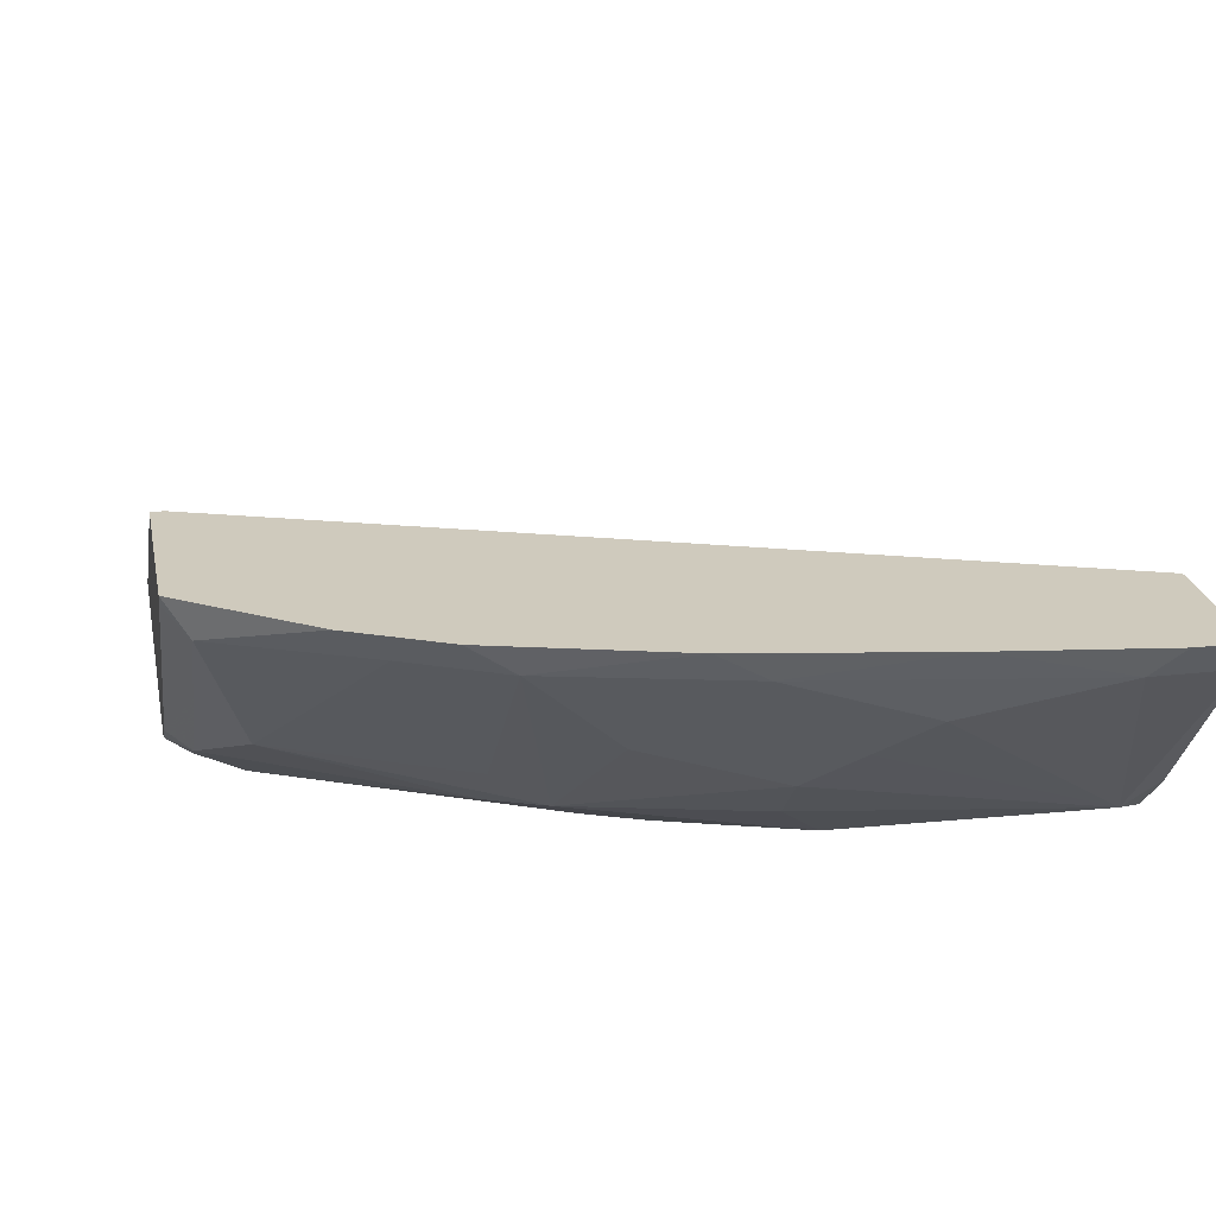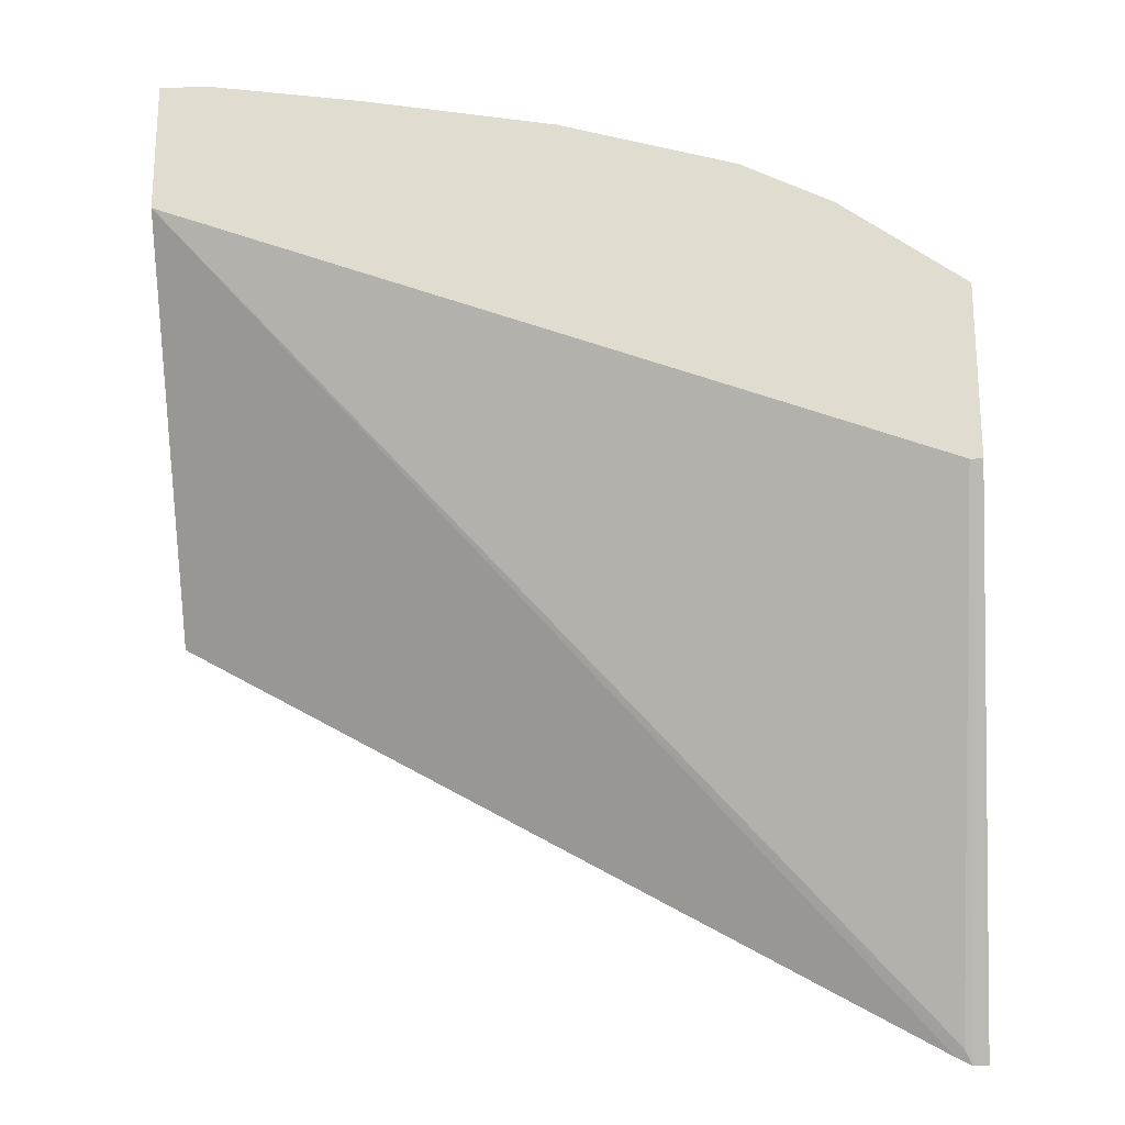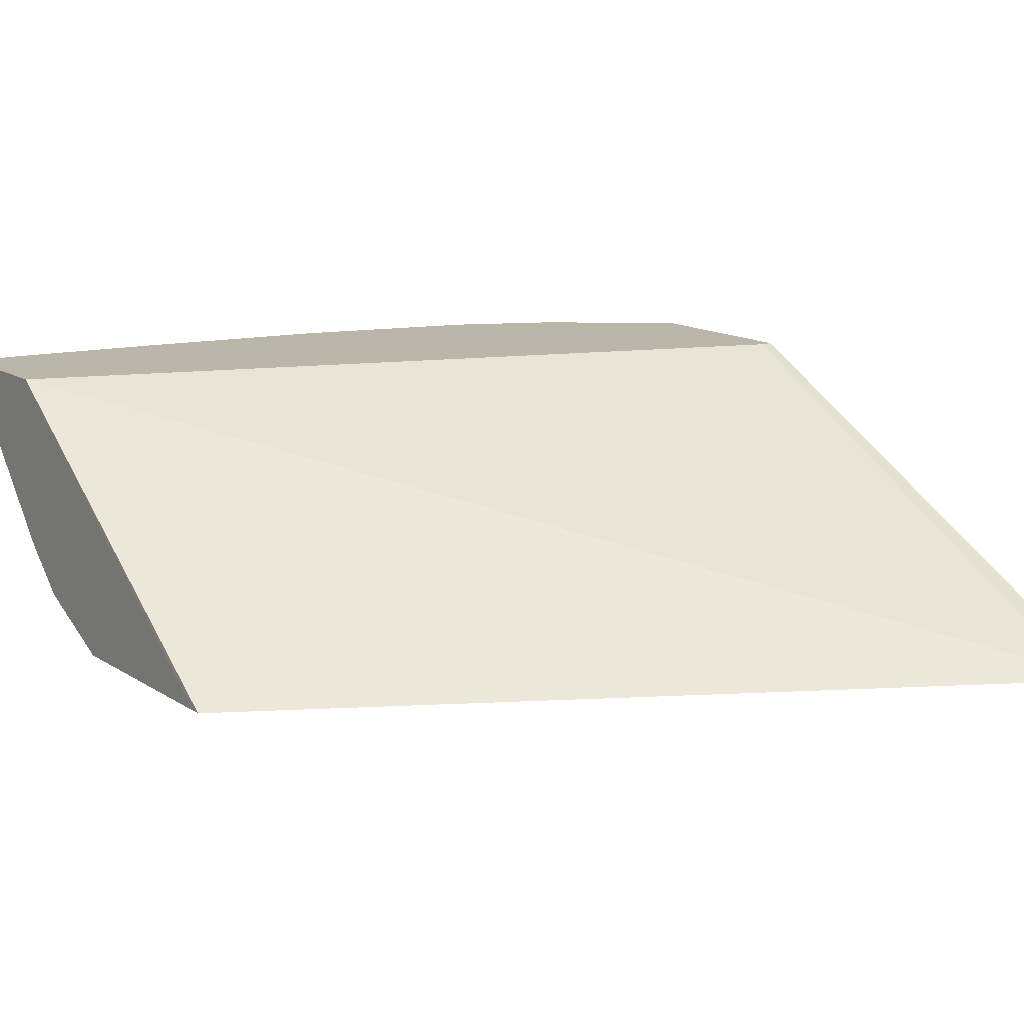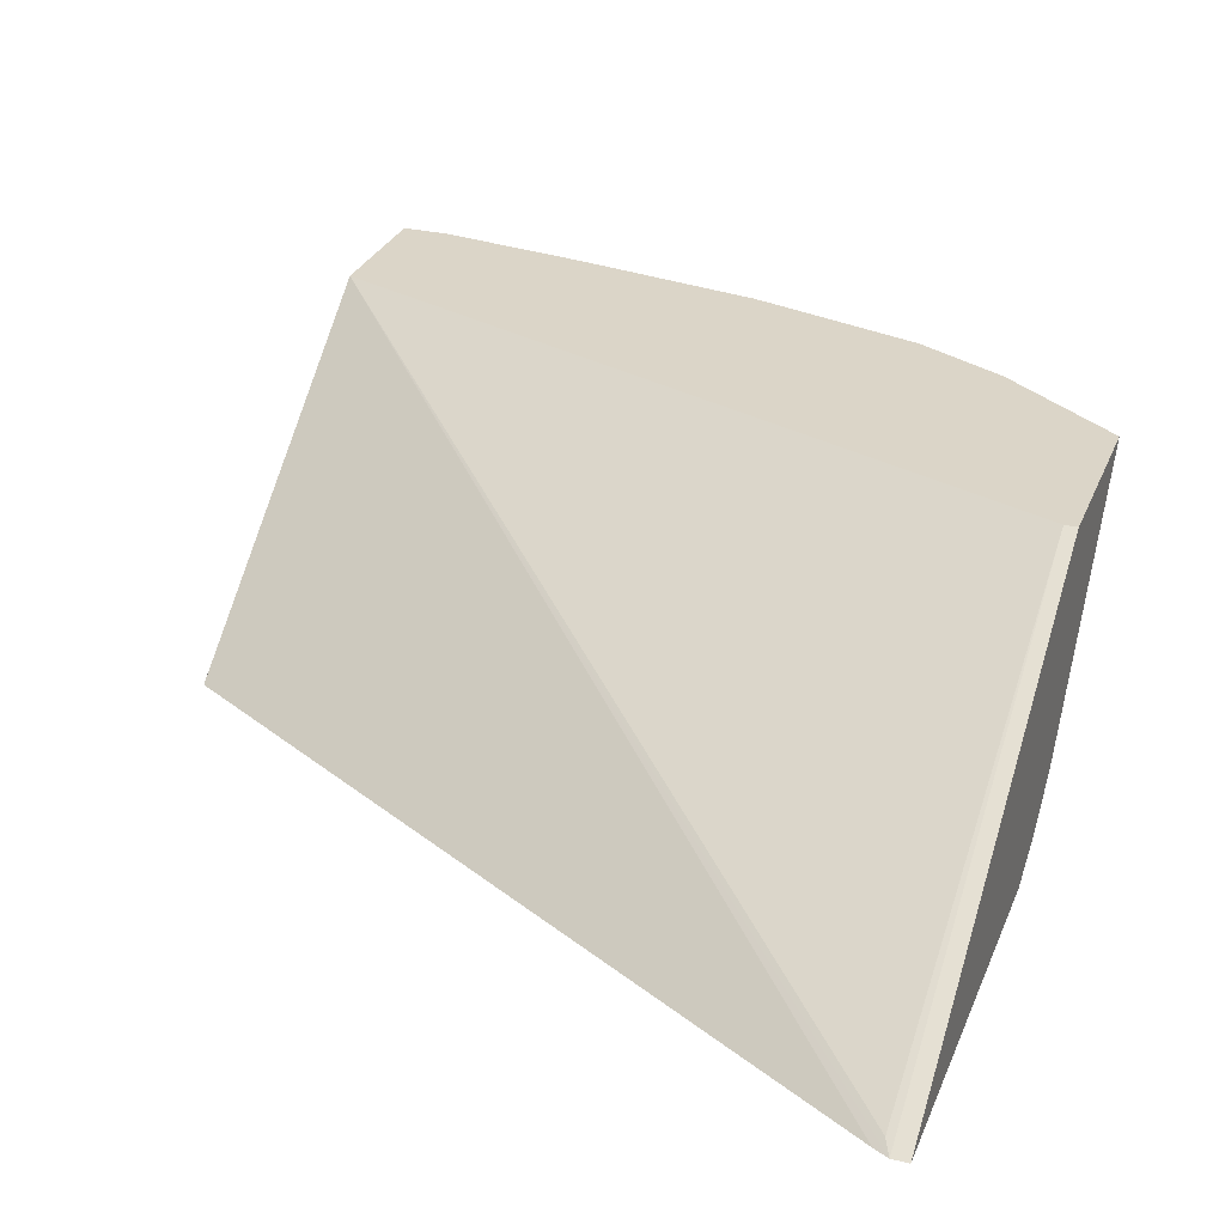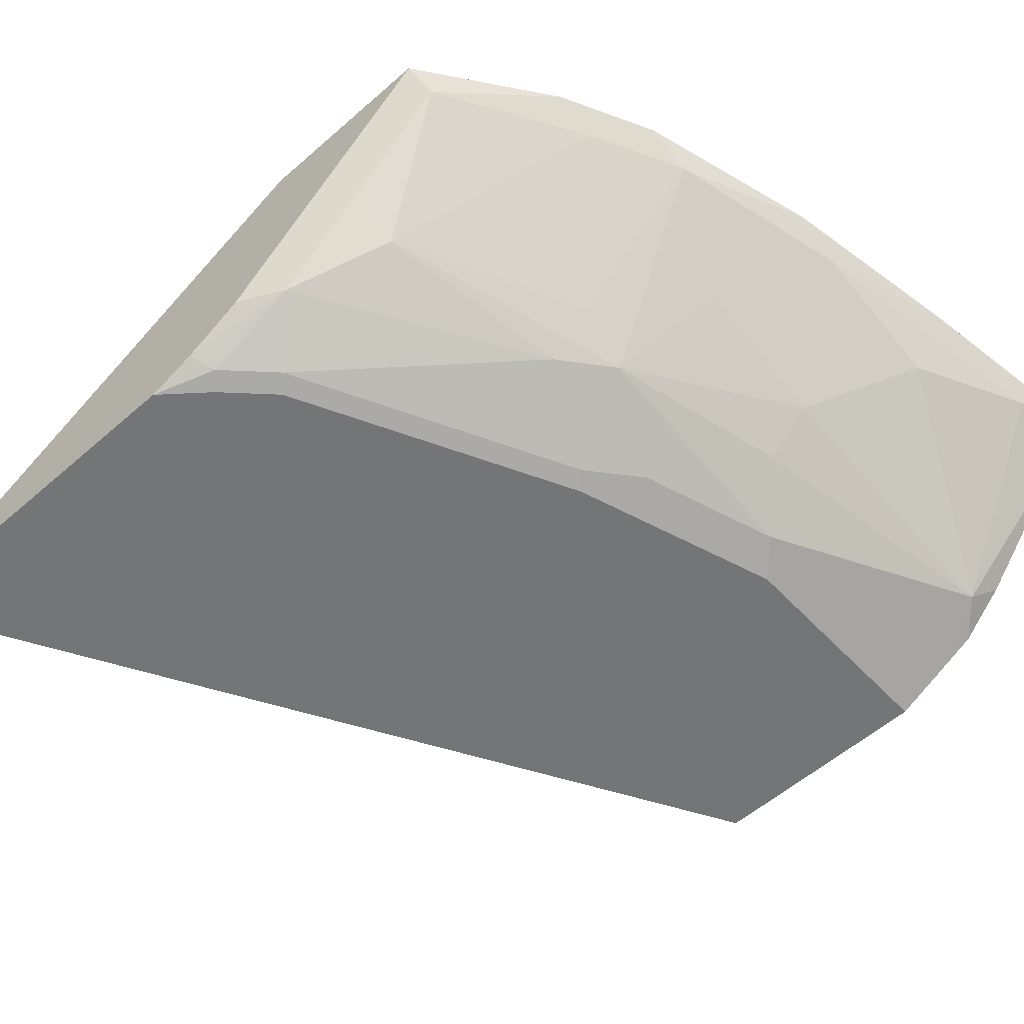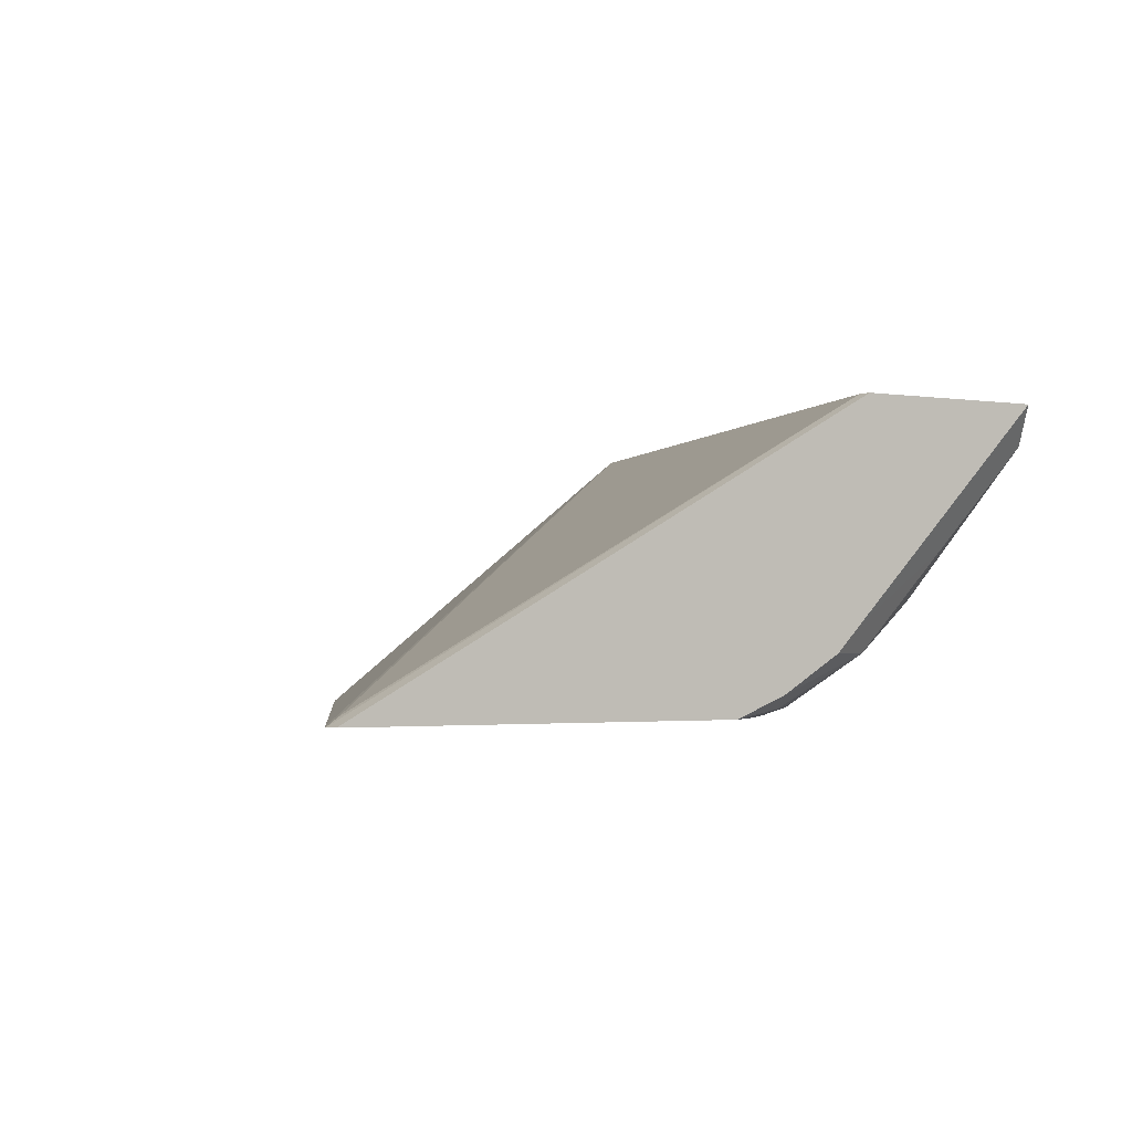
<metadata>
{"format":"obj","ext":"obj","renderer":"f3d","projection":"perspective","resolution":1024,"background":"white","views":[{"elev":23.1,"azim":-11.0,"up":"+Y"},{"elev":-21.9,"azim":-176.6,"up":"+Z"},{"elev":13.9,"azim":144.2,"up":"+Y"},{"elev":29.5,"azim":-160.4,"up":"+Y"},{"elev":-56.4,"azim":-47.6,"up":"+Y"},{"elev":-1.8,"azim":-124.0,"up":"+Y"}]}
</metadata>
<code>
v -0.3218 -0.1651 0.4971
v -0.3218 -0.1704 0.4918
v -0.3122 -0.1798 0.5014
v -0.2701 -0.1651 0.5349
v -0.3218 -0.1651 0.4214
v -0.3218 -0.1987 0.4636
v -0.3122 -0.2176 0.4636
v -0.2932 -0.2365 0.4636
v -0.2523 -0.1766 0.536
v -0.2322 -0.1651 0.5538
v -0.3165 -0.1651 0.4214
v -0.3218 -0.2773 0.2116
v -0.3218 -0.2461 0.4161
v -0.3218 -0.2554 0.4068
v -0.3122 -0.2554 0.4257
v -0.2176 -0.2554 0.4824
v -0.1955 -0.2523 0.4982
v -0.2176 -0.2365 0.5014
v -0.2144 -0.1766 0.555
v -0.1587 -0.1651 0.5749
v -0.3122 -0.2743 0.2176
v -0.3151 -0.2773 0.2116
v 0.006381 -0.1651 0.5418
v -0.3218 -0.2773 0.363
v -0.3218 -0.2695 0.3831
v -0.3122 -0.2743 0.3879
v -0.2932 -0.2743 0.4068
v -0.1797 -0.2743 0.4636
v -0.1577 -0.2712 0.4793
v -0.1009 -0.2712 0.4982
v -0.1199 -0.2523 0.5171
v -0.1199 -0.2333 0.536
v -0.1766 -0.2144 0.536
v -0.1009 -0.2144 0.555
v -0.1388 -0.1766 0.5739
v -0.07829 -0.1651 0.5891
v -0.3092 -0.2773 0.2146
v 0.006381 -0.1651 0.5986
v 0.006381 -0.2712 0.4037
v 0.006285 -0.2773 0.3914
v -0.3062 -0.2773 0.3819
v -0.2873 -0.2773 0.4009
v -0.1454 -0.2773 0.467
v -0.08866 -0.2773 0.486
v -0.1738 -0.2773 0.4576
v -0.006339 -0.2523 0.536
v -0.08202 -0.1955 0.5739
v -0.02526 -0.1766 0.5928
v -0.01376 -0.1651 0.5986
v 0.006381 -0.1766 0.5928
v 0.006381 -0.2773 0.4051
v 0.006381 -0.2773 0.486
v 0.006381 -0.2681 0.5045
v 0.006285 -0.2586 0.5234
v 0.006381 -0.2586 0.5234
v 0.006381 -0.2491 0.5329
v 0.006381 -0.2397 0.5423
v 0.006285 -0.2396 0.5424
f 27 42 28
f 23 53 52
f 23 52 51
f 23 51 39
f 23 39 40
f 24 26 25
f 24 41 26
f 26 41 42
f 26 42 27
f 23 55 53
f 23 40 37
f 23 56 55
f 19 33 34
f 23 50 57
f 23 38 50
f 22 23 37
f 21 23 22
f 20 35 36
f 19 35 20
f 19 34 35
f 17 19 18
f 17 33 19
f 17 32 33
f 28 43 44
f 23 57 56
f 28 44 29
f 46 57 58
f 28 45 43
f 17 31 32
f 53 55 54
f 50 58 57
f 46 48 47
f 46 50 48
f 46 58 50
f 46 56 57
f 46 55 56
f 46 54 55
f 46 53 54
f 44 53 46
f 44 52 53
f 39 51 40
f 38 48 50
f 38 49 48
f 36 48 49
f 35 48 36
f 35 47 48
f 34 46 47
f 34 47 35
f 32 34 33
f 32 46 34
f 31 46 32
f 30 46 31
f 29 44 30
f 28 42 45
f 17 30 31
f 30 44 46
f 16 27 28
f 5 11 22
f 17 29 30
f 4 19 10
f 4 9 19
f 3 9 4
f 3 8 9
f 3 7 8
f 3 6 7
f 2 6 3
f 1 6 2
f 1 13 6
f 1 25 14
f 1 24 25
f 1 12 24
f 1 5 12
f 1 11 5
f 1 23 11
f 1 38 23
f 1 49 38
f 1 36 49
f 1 20 36
f 1 10 20
f 1 4 10
f 1 3 4
f 1 2 3
f 5 22 12
f 6 13 7
f 1 14 13
f 7 14 15
f 7 13 14
f 16 28 29
f 15 27 16
f 15 26 27
f 15 25 26
f 14 25 15
f 12 41 24
f 12 42 41
f 12 45 42
f 12 43 45
f 12 44 43
f 12 52 44
f 12 51 52
f 16 29 17
f 8 18 19
f 12 37 40
f 12 22 37
f 11 23 21
f 11 21 22
f 10 19 20
f 8 15 16
f 8 19 9
f 12 40 51
f 8 17 18
f 8 16 17
f 7 15 8

</code>
